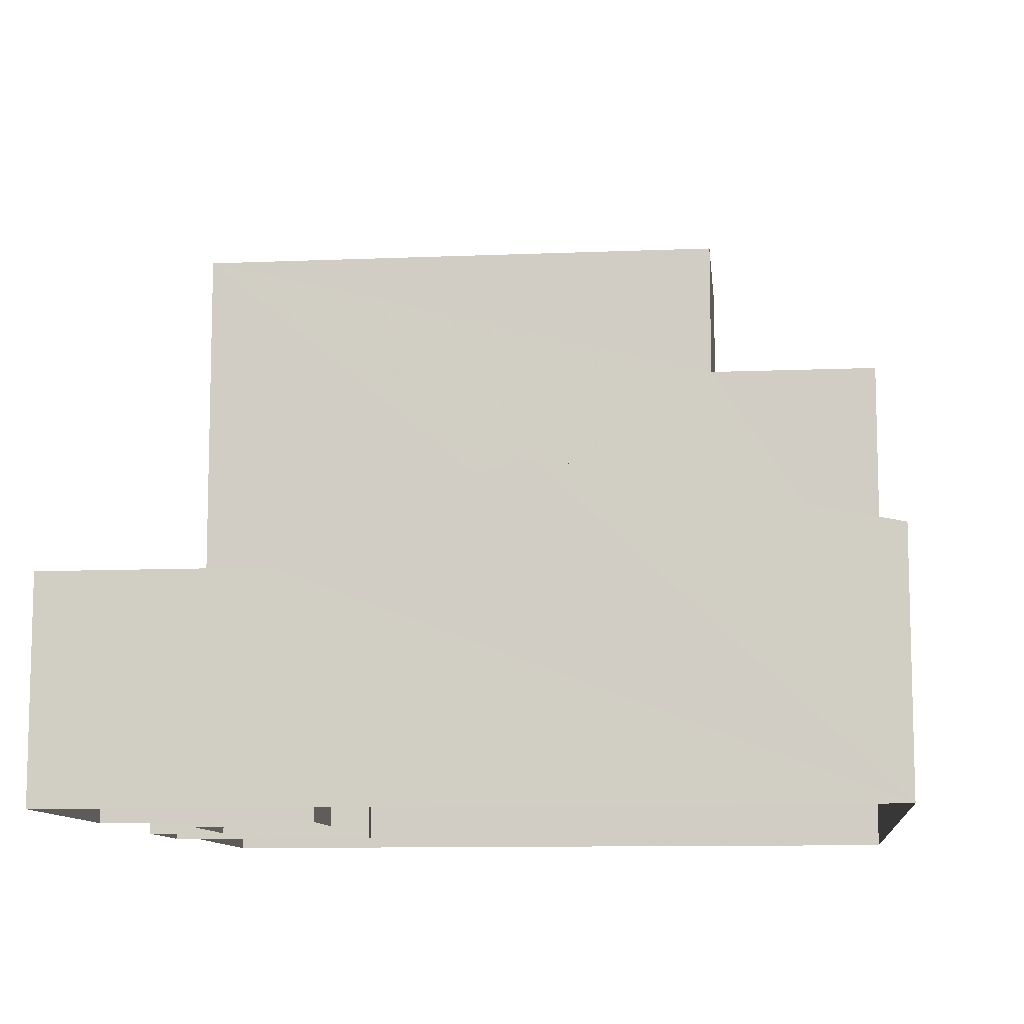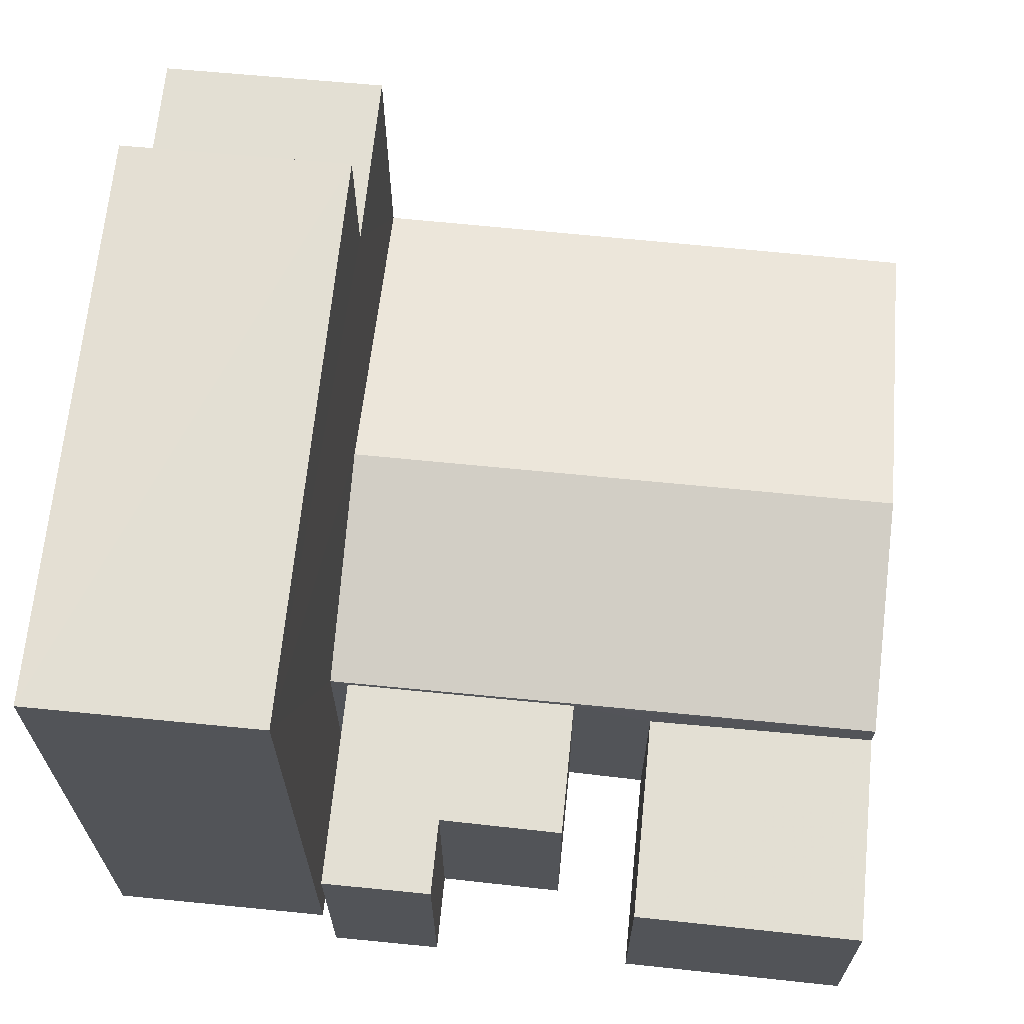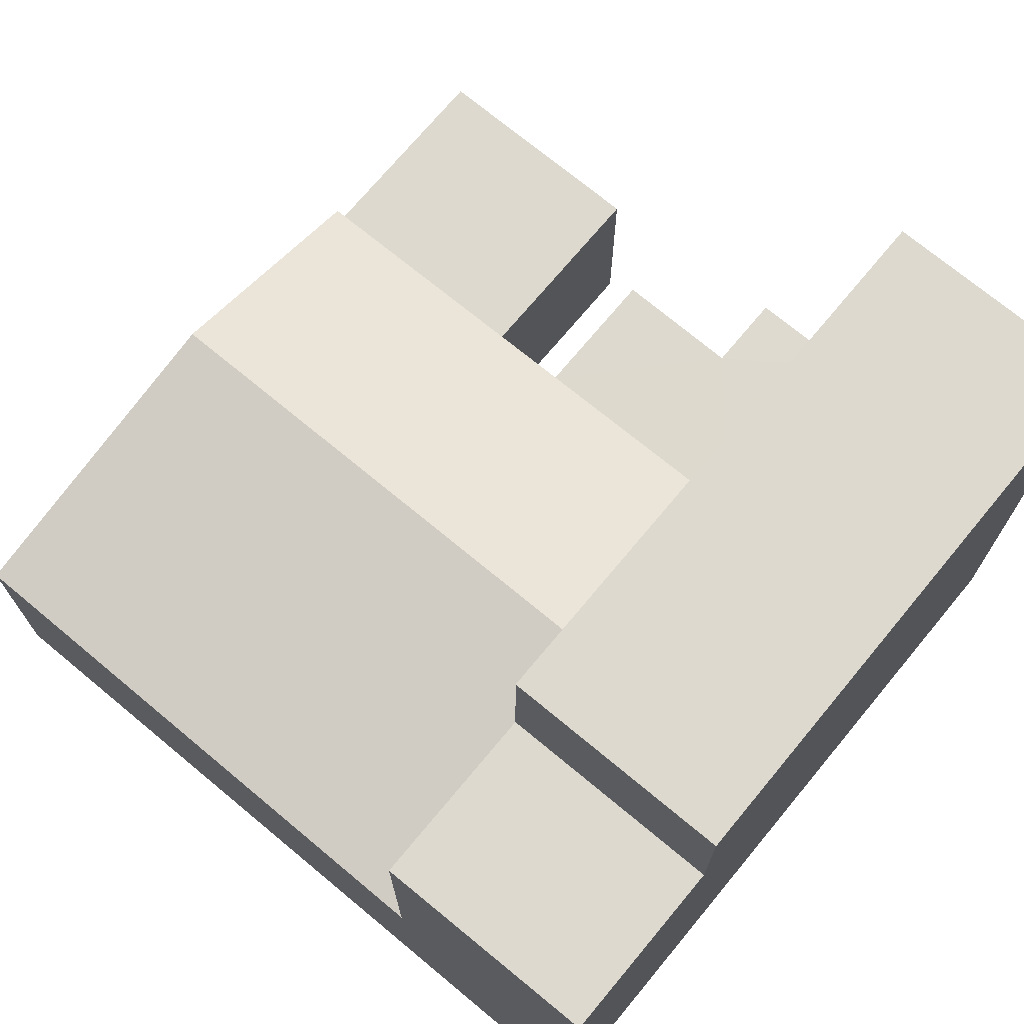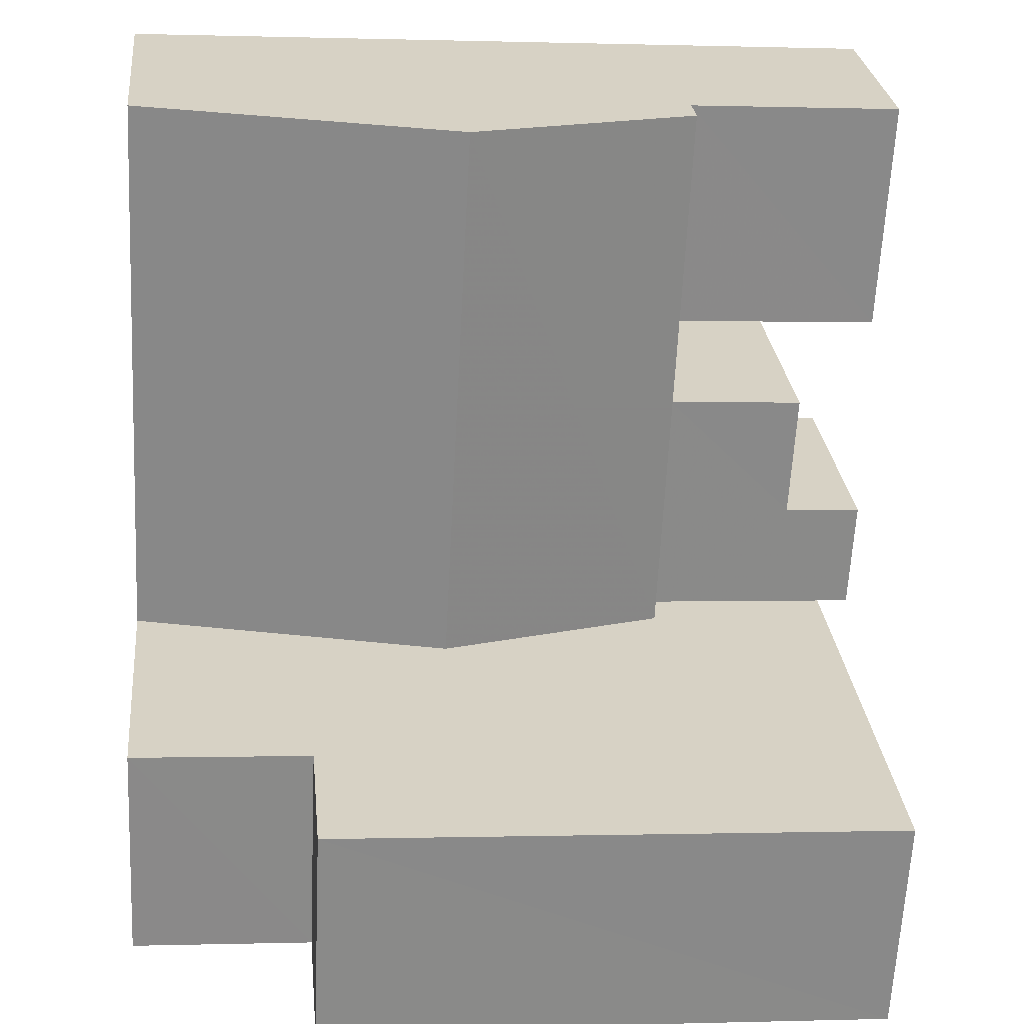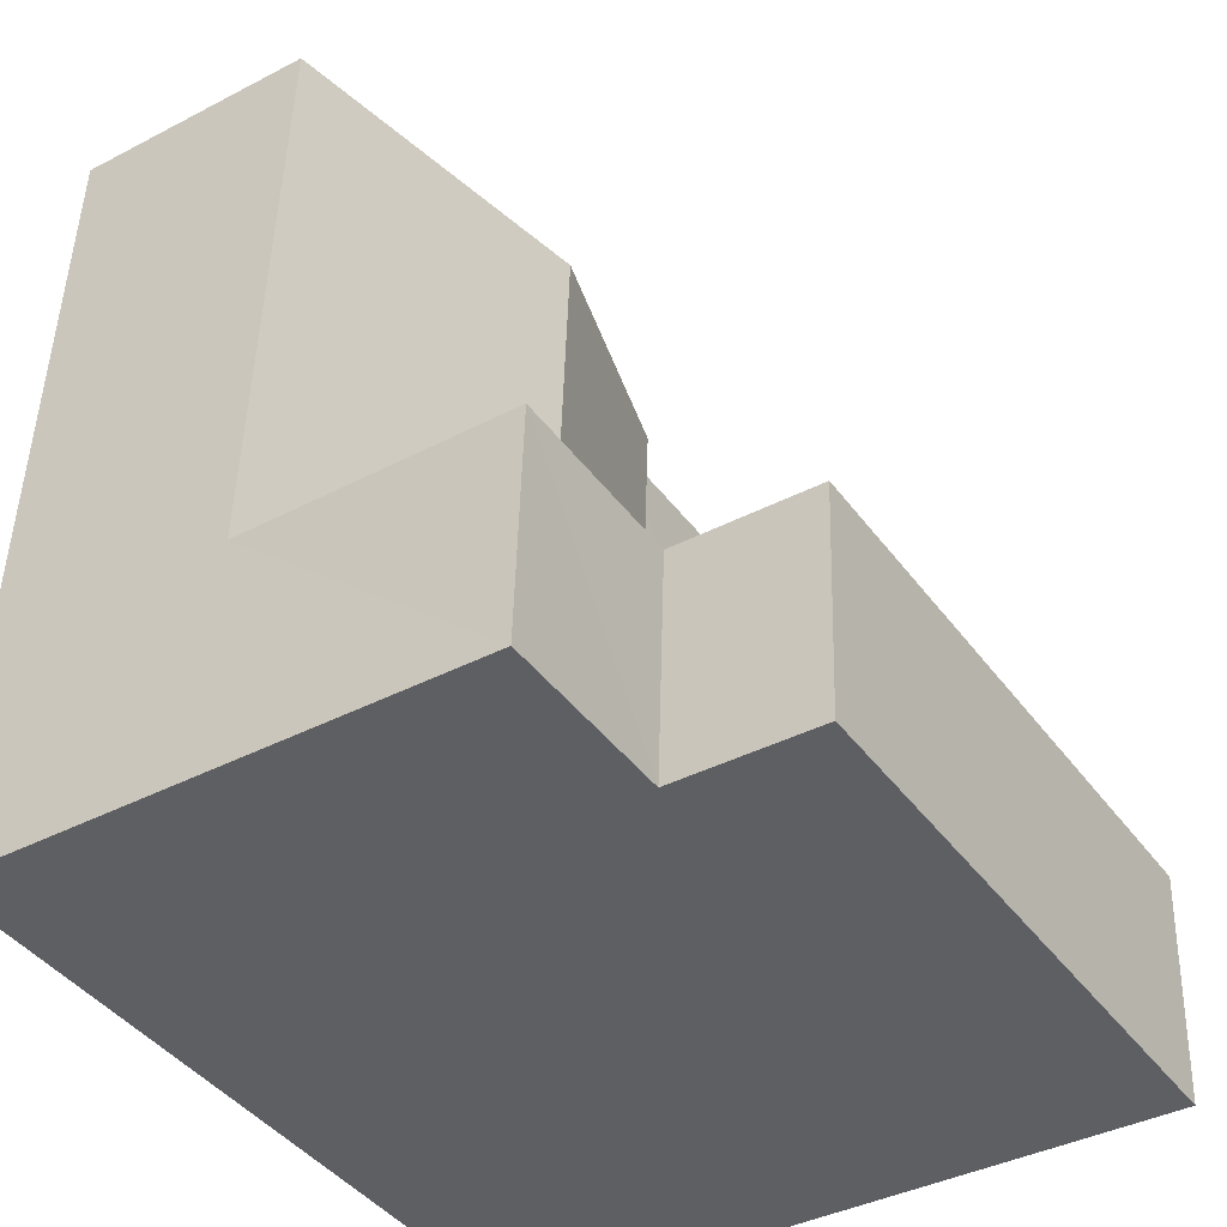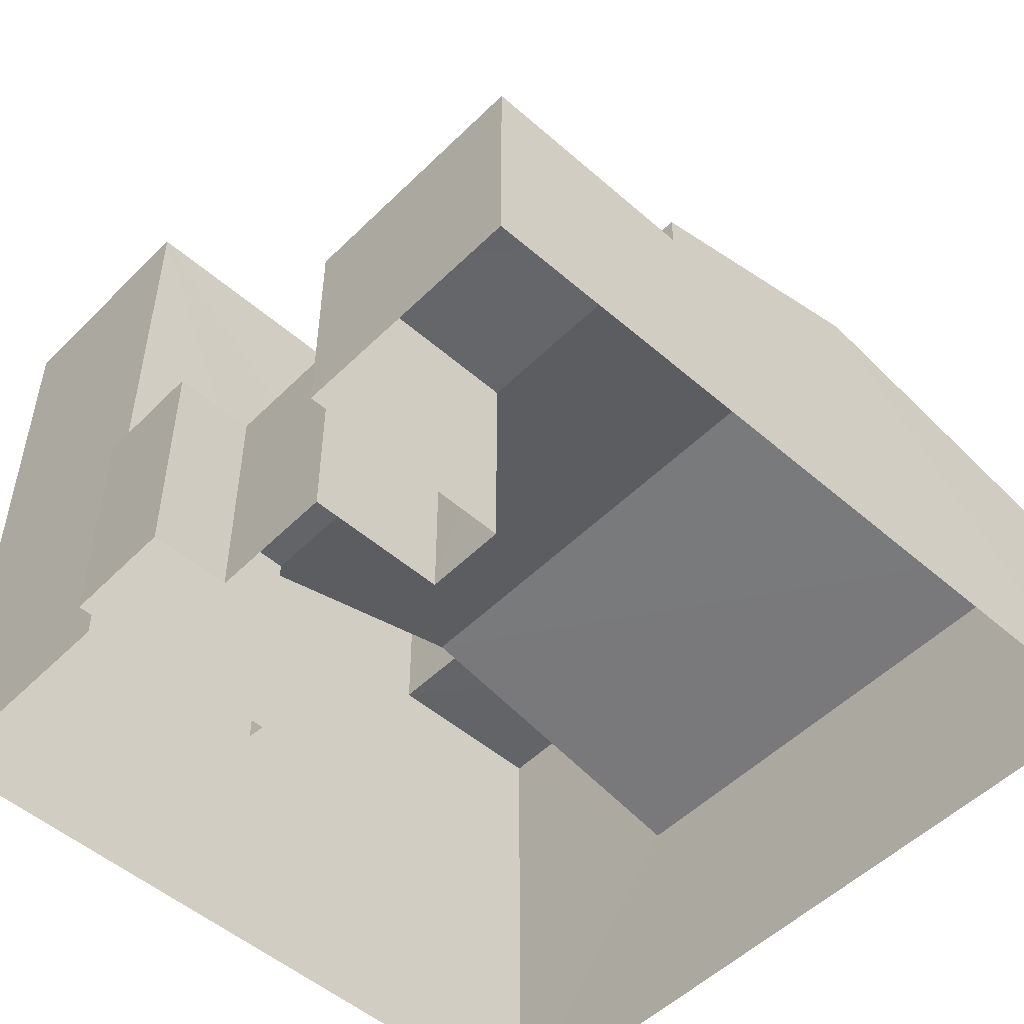
<metadata>
{"format":"obj","ext":"obj","renderer":"f3d","projection":"perspective","resolution":1024,"background":"white","views":[{"elev":-10.2,"azim":-176.8,"up":"+Z"},{"elev":66.9,"azim":92.8,"up":"+Z"},{"elev":71.7,"azim":-53.2,"up":"+Z"},{"elev":27.1,"azim":-5.7,"up":"+Y"},{"elev":-38.6,"azim":-56.6,"up":"+Y"},{"elev":-51.5,"azim":133.9,"up":"+Z"}]}
</metadata>
<code>
v -3.724e+05 -1.04e+05 30.04
v -3.724e+05 -1.04e+05 30.04
v -3.724e+05 -1.04e+05 30.04
v -3.724e+05 -1.039e+05 30.04
v -3.724e+05 -1.04e+05 30.04
v -3.724e+05 -1.039e+05 30.04
v -3.725e+05 -1.04e+05 30.04
v -3.724e+05 -1.04e+05 30.04
v -3.724e+05 -1.039e+05 30.04
v -3.725e+05 -1.039e+05 30.04
v -3.724e+05 -1.039e+05 30.04
v -3.724e+05 -1.039e+05 30.04
v -3.724e+05 -1.039e+05 30.04
v -3.724e+05 -1.039e+05 30.04
v -3.724e+05 -1.04e+05 34.94
v -3.724e+05 -1.039e+05 34.94
v -3.724e+05 -1.039e+05 36.23
v -3.724e+05 -1.04e+05 36.23
v -3.724e+05 -1.039e+05 34.8
v -3.724e+05 -1.039e+05 34.8
v -3.724e+05 -1.039e+05 34.8
v -3.724e+05 -1.039e+05 34.8
v -3.724e+05 -1.04e+05 34.8
v -3.724e+05 -1.04e+05 34.8
v -3.724e+05 -1.04e+05 40.46
v -3.725e+05 -1.04e+05 40.46
v -3.725e+05 -1.04e+05 40.46
v -3.724e+05 -1.04e+05 40.46
v -3.724e+05 -1.04e+05 43.35
v -3.724e+05 -1.04e+05 43.35
v -3.724e+05 -1.04e+05 43.35
v -3.724e+05 -1.04e+05 43.35
v -3.724e+05 -1.039e+05 34.32
v -3.724e+05 -1.039e+05 34.32
v -3.724e+05 -1.039e+05 34.32
v -3.724e+05 -1.039e+05 34.32
v -3.725e+05 -1.039e+05 34.94
v -3.725e+05 -1.04e+05 34.94
f 1 2 3
f 4 5 6
f 2 7 3
f 5 8 6
f 9 7 10
f 3 7 8
f 11 12 13
f 13 12 10
f 14 6 9
f 12 9 10
f 6 8 9
f 8 7 9
f 15 16 17
f 18 15 17
f 19 20 21
f 22 21 23
f 23 21 24
f 21 20 24
f 25 26 27
f 25 28 26
f 29 30 31
f 29 32 30
f 33 34 35
f 33 36 34
f 18 17 37
f 38 18 37
f 22 4 6
f 21 22 6
f 15 1 3
f 1 15 32
f 38 26 28
f 38 28 18
f 32 28 30
f 18 32 15
f 18 28 32
f 8 5 23
f 24 8 23
f 35 11 13
f 35 34 11
f 27 7 25
f 31 25 29
f 29 25 2
f 25 7 2
f 28 31 30
f 28 25 31
f 29 2 1
f 32 29 1
f 37 10 38
f 26 38 27
f 27 38 7
f 38 10 7
f 9 19 14
f 9 20 19
f 3 8 24
f 9 12 36
f 20 9 36
f 15 24 20
f 15 3 24
f 15 20 16
f 16 36 33
f 20 36 16
f 37 17 10
f 10 33 13
f 17 16 33
f 13 33 35
f 10 17 33
f 19 6 14
f 19 21 6
f 36 11 34
f 36 12 11
f 23 5 4
f 22 23 4

</code>
